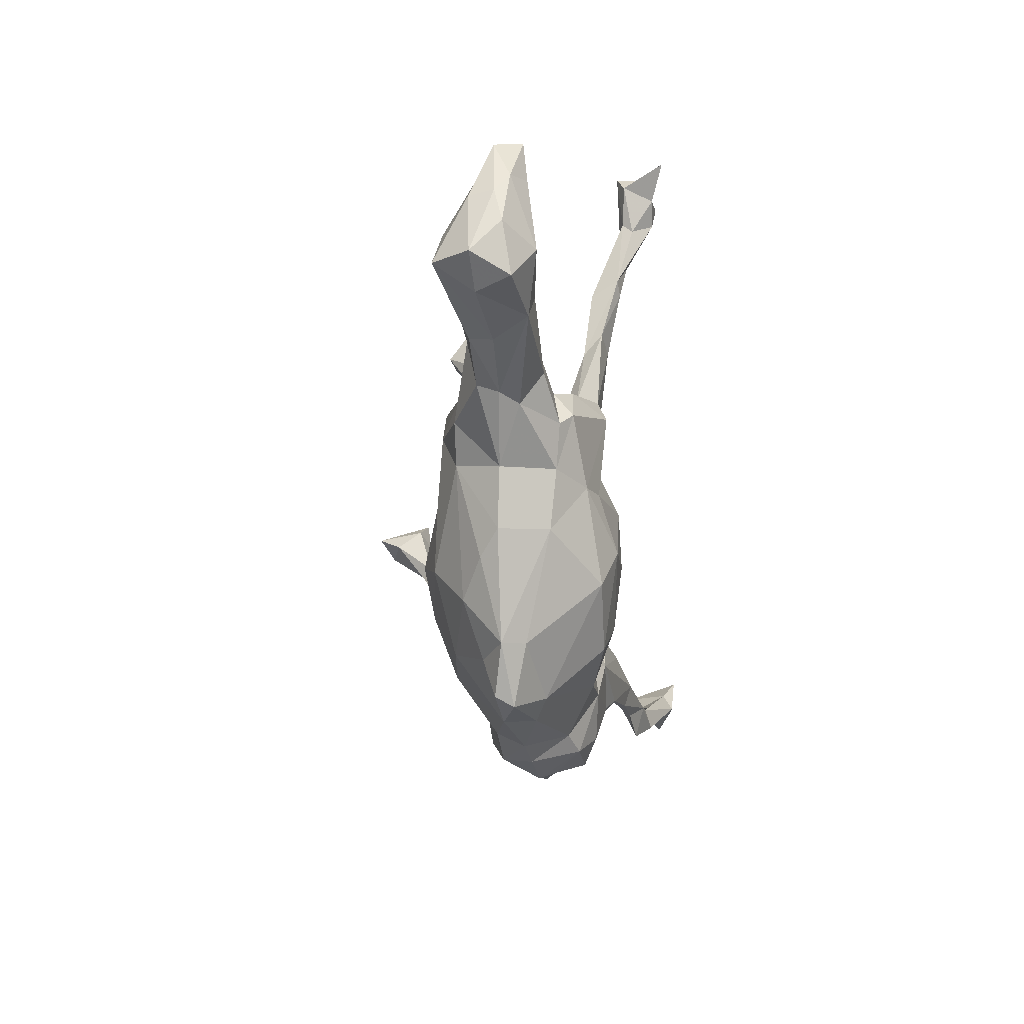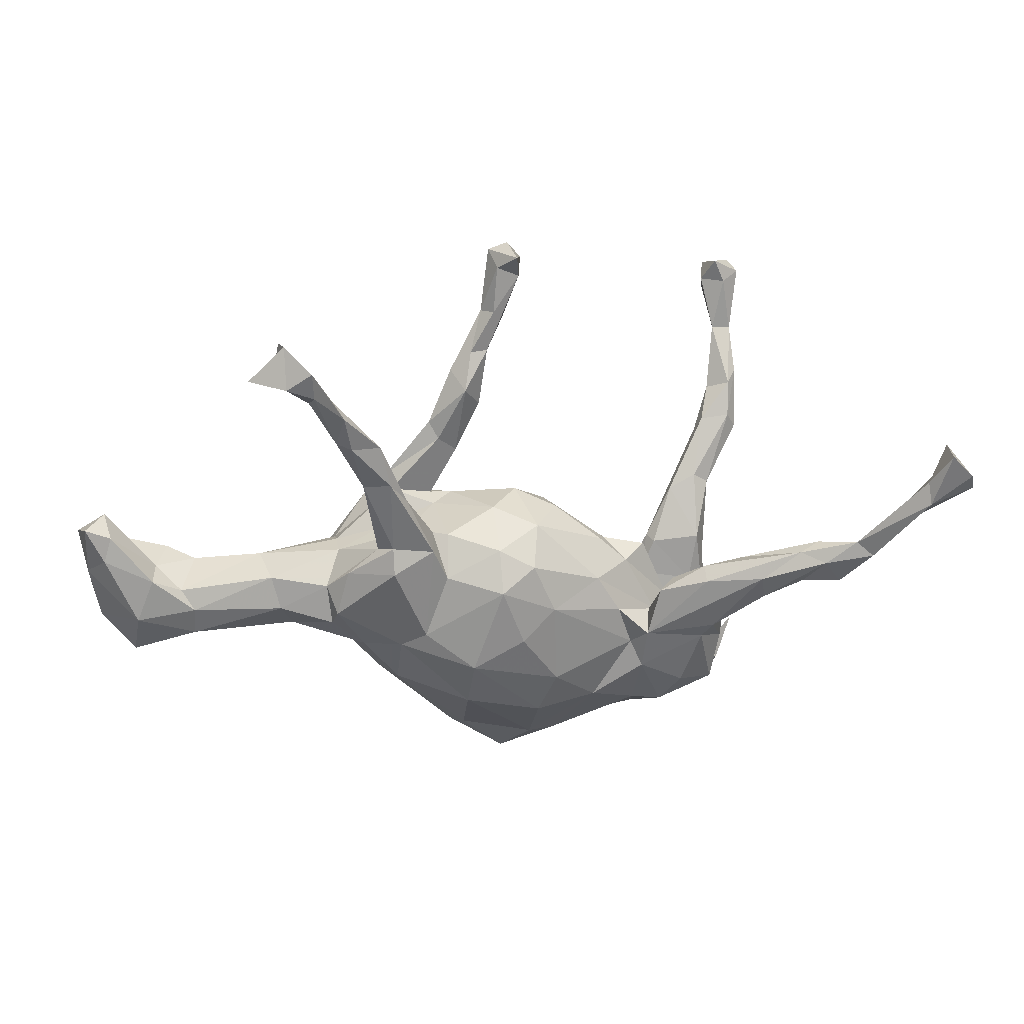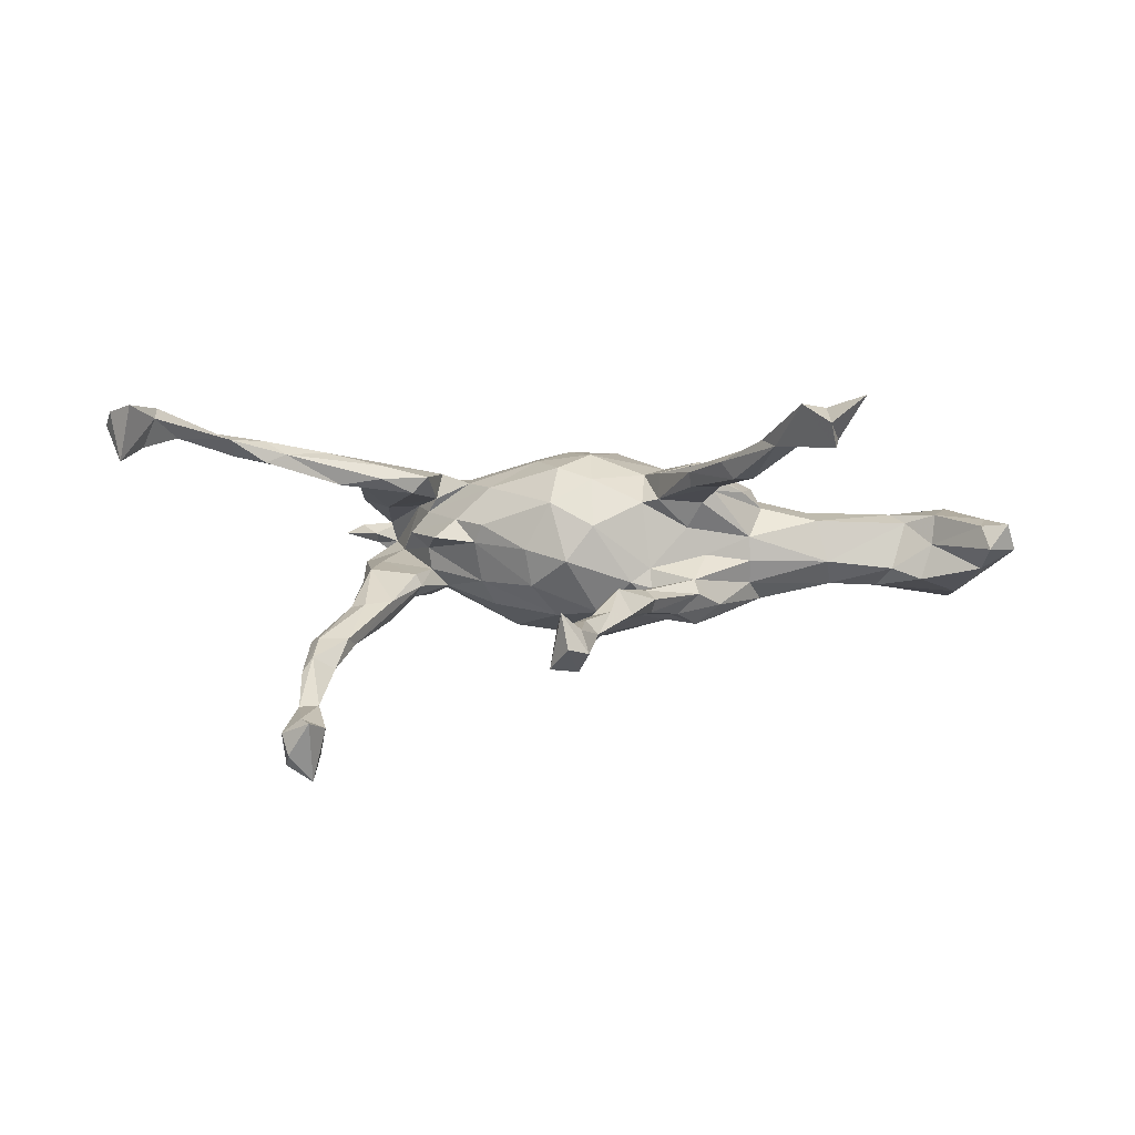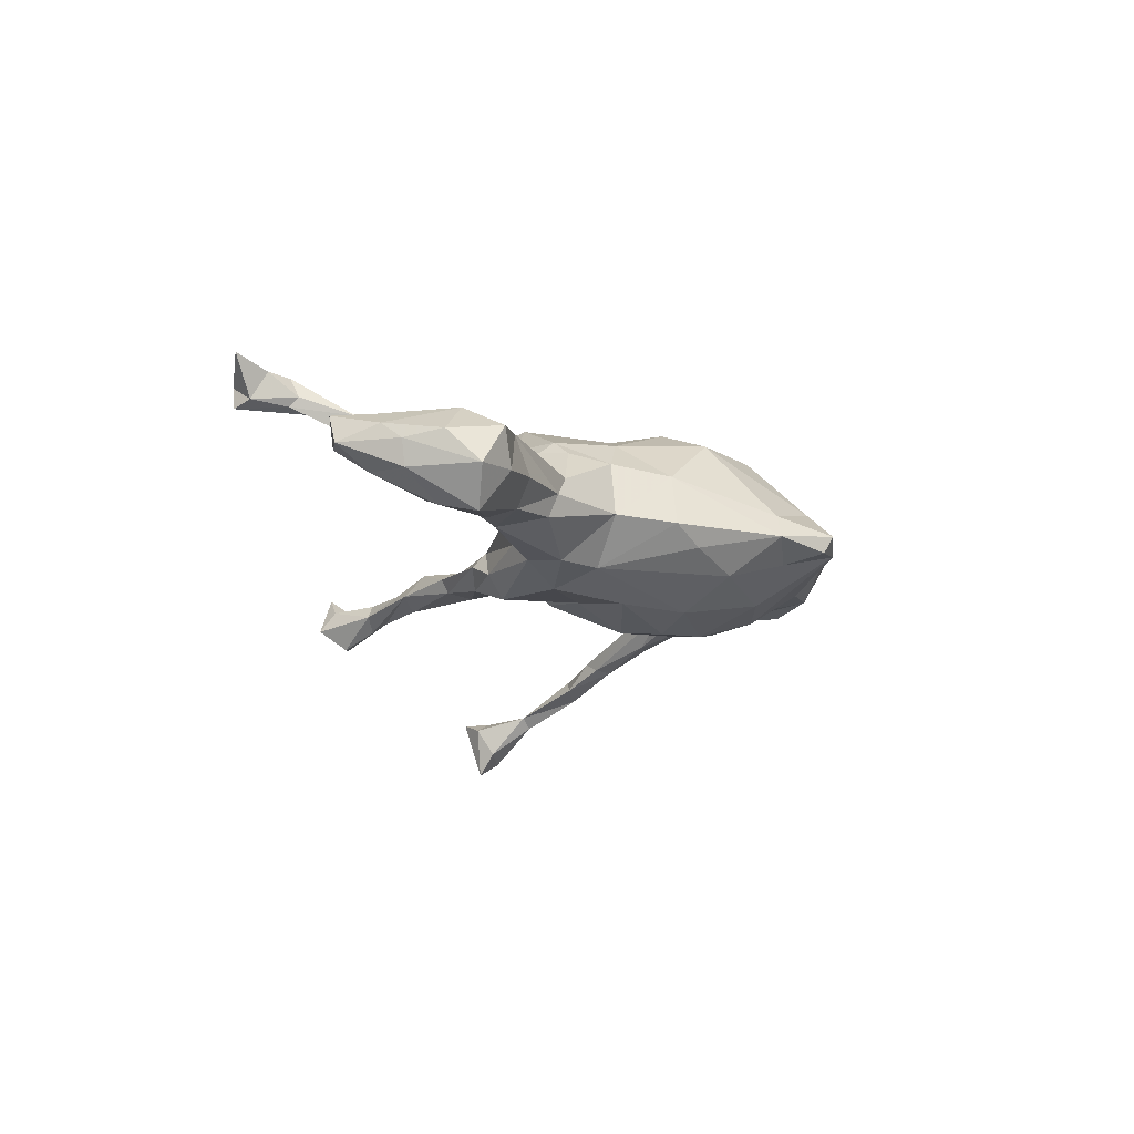
<metadata>
{"format":"obj","ext":"obj","renderer":"f3d","projection":"perspective","resolution":1024,"background":"white","views":[{"elev":-46.1,"azim":-85.4,"up":"+Y"},{"elev":25.1,"azim":-7.6,"up":"+Y"},{"elev":5.6,"azim":179.7,"up":"+Z"},{"elev":-12.0,"azim":-66.7,"up":"+Z"}]}
</metadata>
<code>
v -0.4644 0.5054 0.2952
v -0.3565 0.5062 0.2801
v -0.4007 0.4762 0.2728
v -0.4009 0.5479 0.2501
v -0.354 0.4577 0.2706
v -0.4185 0.5008 0.2207
v -0.07071 -0.1476 0.1689
v 0.7959 0.2853 0.2737
v -0.3624 0.4345 0.2314
v -0.3016 0.3943 0.2161
v 0.02295 -0.09374 0.1742
v 0.7631 0.2248 0.248
v 0.7651 0.1876 0.2649
v -0.3658 0.4525 0.2142
v -0.01584 0.009366 0.1741
v 0.8399 0.2384 0.2605
v -0.2896 0.3292 0.2007
v 0.08384 -0.03793 0.1591
v 0.5931 0.04724 0.201
v -0.08085 -0.2342 0.1379
v -0.1589 -0.08404 0.141
v -0.3217 0.4265 0.2069
v 0.7562 0.1434 0.2167
v -0.2204 0.2417 0.1714
v 0.6793 0.06451 0.215
v -0.4101 0.5392 0.2086
v -0.2696 0.2399 0.1621
v -0.217 0.0562 0.1622
v -0.2376 0.32 0.1751
v 0.1744 -0.00176 0.1112
v 0.4793 0.009638 0.1773
v 0.7331 0.1675 0.2106
v 0.8175 0.2658 0.1731
v 0.08937 -0.1878 0.1536
v 0.6277 -0.0004476 0.1823
v -0.1165 0.03078 0.1365
v -0.2053 -0.1121 0.1211
v -0.3231 -0.04664 0.1046
v 0.4874 -0.03421 0.1632
v -0.317 0.3421 0.1979
v 0.8535 0.2045 0.2354
v 0.2699 -0.1168 0.1305
v 0.5507 0.06132 0.1768
v 0.6496 0.08968 0.2049
v 0.56 0.0001992 0.172
v 0.1695 -0.2544 0.1089
v 0.3772 -0.131 0.1272
v 0.6487 0.04871 0.1724
v 0.2158 -0.06897 0.1151
v 0.05711 -0.2663 0.1339
v 0.7867 0.212 0.1957
v -0.2464 0.2112 0.1264
v -0.2999 0.03794 0.1051
v -0.2434 0.0876 0.1101
v -0.2173 0.1031 0.1473
v 0.2407 -0.1422 0.11
v 0.3768 0.02059 0.1289
v 0.5866 0.0748 0.1622
v -0.2598 0.3331 0.1456
v 0.2928 -0.02605 0.1298
v 0.3773 -0.001184 0.1526
v 0.5293 0.02359 0.1447
v -0.2953 0.3254 0.1473
v 0.4239 -0.04583 0.1142
v -0.1425 0.09102 0.1435
v -0.19 0.2015 0.1507
v -0.3399 -0.003575 0.07136
v 0.2633 -0.1938 0.1153
v 0.3442 -0.2365 0.1055
v 0.395 -0.1001 0.1442
v 0.04571 0.04924 0.1516
v 0.05483 -0.3786 0.02706
v -0.1944 0.1943 0.1241
v -0.6969 -0.05476 0.06636
v -0.3326 -0.07684 0.08087
v -0.1394 0.1091 0.09654
v -0.7499 0.06584 0.05575
v 0.2572 -0.298 0.056
v 0.4535 0.02903 0.118
v -0.5906 -0.04583 0.05581
v -0.4287 -0.05102 0.05978
v 0.4255 -0.1573 0.07838
v -0.01667 0.07937 0.1322
v -0.7091 -0.135 0.02535
v -0.0751 -0.3619 0.0006478
v -0.6652 0.02117 0.06027
v -0.1098 0.09943 0.08979
v -0.2208 0.1021 0.08979
v 0.2801 -0.08768 0.08459
v 0.322 -0.01587 0.09952
v 0.4084 -0.248 0.07972
v 0.06021 0.108 0.09045
v -0.3133 0.04793 0.02163
v -0.4075 -0.1043 0.01608
v -0.5936 -0.09804 0.0448
v 0.1054 -0.3864 0.00558
v -0.7843 0.03922 0.02961
v -0.2735 -0.131 0.07031
v 0.3657 -0.2986 0.02393
v -0.6139 -0.008297 0.04254
v -0.1944 0.08251 0.04213
v -0.7811 0.1305 0.05138
v -0.7677 -0.06208 0.01499
v 0.3791 -0.159 0.06308
v -0.4434 0.009649 0.0487
v 0.296 -0.1025 0.05805
v -0.4372 -0.1045 -0.01722
v -0.7827 0.002901 0.002805
v -0.7359 0.11 0.04648
v 0.1998 -0.3659 -0.02262
v 0.3087 -0.2954 0.07388
v 0.318 -0.1557 0.06636
v -0.6596 0.02859 0.005449
v -0.7977 0.1105 0.002763
v -0.6765 -0.1309 -0.03673
v -0.2415 -0.239 -0.03616
v -0.7467 0.1419 0.006123
v 0.3795 -0.2489 0.02641
v 0.3689 -0.262 -0.01239
v -0.2093 -0.2169 0.05416
v 0.2677 -0.3481 -0.01473
v 0.4349 -0.2364 0.02254
v 0.329 -0.09568 0.01876
v 0.003007 -0.4394 -0.02679
v -0.4631 0.02583 -0.02704
v 0.1884 0.05098 0.04455
v 0.06441 -0.4201 -0.05015
v 0.2391 0.004784 0.05108
v 0.4359 -0.2554 0.004062
v 0.4611 -0.156 0.01262
v -0.5562 -0.1079 -0.01766
v 0.2786 0.02188 0.01835
v 0.4062 -0.2658 -0.01517
v -0.2302 0.07523 -0.009506
v 0.4084 -0.2292 0.005611
v -0.01366 -0.4281 -0.05913
v 0.358 -0.3159 -0.006096
v -0.1149 -0.2873 -0.1082
v -0.1932 -0.2594 -0.07091
v -0.7519 -0.1177 -0.04032
v -0.0188 0.1321 0.04894
v -0.09763 -0.378 -0.04157
v -0.3154 0.04921 -0.02286
v -0.7734 0.002538 -0.04101
v -0.7426 0.07986 -0.03494
v 0.3494 -0.1851 -0.02179
v 0.2956 -0.07862 -0.009278
v 0.1068 0.1065 0.00313
v 0.2022 0.03586 0.009926
v -0.03417 -0.3579 -0.07923
v 0.336 -0.2832 -0.07352
v -0.2051 0.1367 -0.04957
v -0.5352 -0.07554 -0.06103
v -0.5874 0.01676 -0.04116
v -0.7145 -0.02379 -0.08888
v -0.3087 -0.1533 -0.02756
v 0.3851 -0.0886 -0.0369
v -0.4432 -0.0899 -0.05628
v -0.7131 -0.0938 -0.1053
v 0.03079 0.1387 -0.01632
v -0.6388 0.03711 -0.05944
v 0.2451 -0.2938 -0.07801
v -0.4718 -0.006986 -0.07122
v 0.4264 -0.2074 -0.04882
v -0.5635 -0.03546 -0.07789
v 0.2892 -0.07569 -0.05029
v -0.1248 0.1097 -0.03191
v 0.362 -0.2199 -0.09663
v -0.3405 -0.06815 -0.1054
v 0.4176 -0.2164 -0.06672
v 0.3155 -0.01046 -0.05435
v 0.4002 0.0002458 -0.04396
v 0.09442 0.09307 -0.06596
v -0.3158 0.034 -0.06592
v -0.1275 0.118 -0.0672
v 0.1892 0.01754 -0.06447
v 0.3047 -0.005456 -0.07612
v 0.2675 -0.2076 -0.09977
v -0.1113 0.2323 -0.05912
v 0.02739 -0.2872 -0.1354
v -0.2699 -0.1041 -0.1084
v -0.1277 0.2629 -0.07203
v 0.4186 -0.04258 -0.07244
v 0.1428 -0.2391 -0.1446
v -0.2122 0.1592 -0.07381
v 0.2945 -0.1497 -0.1077
v 0.164 -0.01153 -0.1111
v -0.05933 0.3328 -0.04573
v -0.07731 0.205 -0.06817
v 0.2599 -0.1037 -0.08551
v 0.3531 0.08536 -0.09462
v -0.1704 -0.1099 -0.1526
v -0.3396 -0.005881 -0.09968
v -0.02747 0.09237 -0.1149
v 0.3197 -0.01747 -0.09786
v -0.1208 0.2527 -0.09648
v -0.1305 0.1058 -0.1049
v -0.2542 0.1082 -0.09907
v -0.09857 -0.1972 -0.1629
v -0.08892 0.1211 -0.05679
v -0.03043 0.294 -0.07816
v -0.111 -0.0004354 -0.1322
v 0.43 0.09008 -0.1059
v -0.08584 0.221 -0.1041
v -0.2103 0.1003 -0.1362
v -0.1719 0.1734 -0.1087
v 0.04764 0.0596 -0.1242
v -0.258 -0.01844 -0.1357
v -0.04487 0.3982 -0.0784
v -0.0002653 0.4743 -0.08339
v 0.3837 -0.03459 -0.09673
v -0.01304 0.399 -0.08454
v 0.123 -0.09039 -0.1607
v -0.02606 -0.04904 -0.1766
v 0.4024 0.1093 -0.09897
v 0.007259 0.5599 -0.08865
v -0.08336 0.3611 -0.08747
v -0.02225 0.4708 -0.1076
v 0.1359 -0.1629 -0.1624
v 0.04782 0.5422 -0.08974
v -0.04872 -0.1368 -0.188
v -0.03185 0.3708 -0.1076
v 0.05099 -0.1718 -0.1787
v 0.04096 0.5878 -0.05743
v 0.02136 0.4565 -0.1157
v 0.4258 0.08147 -0.1294
v 0.3579 0.06159 -0.1339
v -0.005023 0.5852 -0.1254
v 0.4935 0.1861 -0.1585
v 0.4244 0.208 -0.1496
v 0.05944 0.5584 -0.1545
v 0.006879 0.4765 -0.1328
v 0.4767 0.2139 -0.1479
v 0.4135 0.1813 -0.1634
v 0.02967 0.6002 -0.1165
v 0.01142 0.5367 -0.1618
v 0.4315 0.1612 -0.1692
v 0.4434 0.2554 -0.1979
v 0.4988 0.289 -0.1985
v 0.4834 0.2617 -0.2143
v 0.4816 0.2724 -0.1741
v 0.4609 0.3652 -0.2454
v 0.4961 0.361 -0.2486
v 0.4816 0.4579 -0.2529
v 0.4397 0.4599 -0.2691
v 0.4632 0.5002 -0.2545
v 0.482 0.3613 -0.2654
v 0.5131 0.4704 -0.2755
v 0.4513 0.43 -0.3186
v 0.5081 0.4471 -0.3351
v 0.5006 0.4823 -0.3125
v 0.4613 0.4633 -0.3607
f 209 212 210
f 204 197 206
f 196 204 206
f 202 200 194
f 202 205 197
f 220 212 225
f 220 225 231
f 216 210 220
f 210 212 220
f 218 210 216
f 216 228 218
f 218 228 236
f 209 210 218
f 217 218 232
f 225 217 232
f 201 222 212
f 217 209 218
f 212 222 225
f 222 217 225
f 222 201 204
f 196 182 217
f 222 204 196
f 196 217 222
f 203 233 215
f 229 226 237
f 191 215 230
f 230 215 233
f 203 226 229
f 191 230 234
f 226 227 237
f 227 234 237
f 177 234 227
f 177 191 234
f 203 183 226
f 226 183 211
f 226 211 227
f 195 177 227
f 211 195 227
f 207 187 213
f 214 207 213
f 194 207 214
f 197 205 206
f 11 7 34
f 21 15 36
f 7 15 21
f 7 11 15
f 11 34 18
f 34 56 18
f 28 37 21
f 15 18 71
f 15 11 18
f 19 45 35
f 25 19 35
f 19 44 43
f 25 44 19
f 27 17 40
f 29 17 24
f 24 17 27
f 10 40 17
f 44 13 12
f 23 25 48
f 13 44 25
f 23 13 25
f 5 9 40
f 10 5 40
f 22 10 29
f 10 17 29
f 41 13 23
f 40 14 63
f 9 14 40
f 88 76 101
f 76 87 101
f 87 141 167
f 92 30 126
f 83 92 141
f 87 83 141
f 92 126 148
f 85 20 120
f 72 20 85
f 50 20 72
f 50 72 46
f 95 74 84
f 120 37 98
f 20 37 120
f 111 68 78
f 68 46 78
f 69 111 91
f 103 74 97
f 74 77 97
f 74 86 77
f 74 80 86
f 74 95 80
f 69 68 111
f 34 50 46
f 183 186 211
f 168 186 183
f 183 170 168
f 183 164 170
f 193 198 205
f 193 174 198
f 174 152 198
f 75 81 94
f 81 95 94
f 86 80 100
f 84 74 103
f 106 112 146
f 154 100 125
f 104 118 112
f 112 118 119
f 112 119 146
f 100 80 105
f 113 100 154
f 103 97 108
f 118 91 99
f 99 122 135
f 118 99 119
f 119 99 135
f 99 137 129
f 122 99 129
f 120 98 156
f 120 156 116
f 98 94 156
f 94 95 107
f 107 95 131
f 95 115 131
f 103 108 140
f 91 111 99
f 99 111 137
f 137 111 121
f 111 78 121
f 78 46 96
f 78 96 110
f 121 78 110
f 84 140 115
f 95 84 115
f 84 103 140
f 46 72 96
f 110 96 127
f 85 120 142
f 207 176 187
f 211 186 195
f 171 177 166
f 157 172 171
f 172 164 183
f 198 152 185
f 205 198 206
f 175 197 204
f 175 200 197
f 167 175 152
f 167 200 175
f 197 200 202
f 173 207 194
f 160 173 194
f 173 176 207
f 171 172 191
f 172 215 191
f 172 183 203
f 198 185 206
f 206 185 196
f 189 175 204
f 152 179 185
f 179 175 189
f 152 175 179
f 171 191 177
f 157 164 172
f 200 160 194
f 3 1 6
f 14 22 63
f 22 14 26
f 14 6 26
f 9 6 14
f 9 3 6
f 2 10 22
f 2 5 10
f 13 8 12
f 16 13 41
f 6 4 26
f 1 4 6
f 2 26 4
f 22 26 2
f 8 16 33
f 8 13 16
f 5 3 9
f 2 3 5
f 3 2 4
f 3 4 1
f 81 80 95
f 80 81 105
f 98 75 94
f 98 38 75
f 37 38 98
f 34 46 56
f 68 56 46
f 44 12 32
f 45 19 39
f 34 7 50
f 50 7 20
f 7 37 20
f 16 41 33
f 12 8 33
f 12 33 51
f 41 23 51
f 41 51 33
f 12 51 32
f 23 32 51
f 22 29 59
f 63 22 59
f 23 48 32
f 44 32 48
f 24 66 29
f 29 66 59
f 63 59 52
f 25 35 48
f 58 44 48
f 43 44 58
f 66 73 59
f 59 73 52
f 27 40 52
f 52 40 63
f 35 45 48
f 68 42 56
f 47 69 91
f 75 67 81
f 75 38 67
f 38 53 67
f 49 89 106
f 49 42 89
f 56 42 49
f 42 68 47
f 68 69 47
f 47 91 82
f 67 53 54
f 53 28 55
f 38 28 53
f 21 36 65
f 49 18 56
f 30 18 49
f 89 60 90
f 42 60 89
f 42 61 60
f 70 42 47
f 42 31 61
f 70 47 82
f 64 70 82
f 64 39 70
f 31 42 70
f 71 18 30
f 7 21 37
f 38 37 28
f 28 21 65
f 185 182 196
f 185 179 182
f 179 188 182
f 201 189 204
f 201 188 189
f 188 179 189
f 188 217 182
f 212 188 201
f 217 188 209
f 188 212 209
f 142 138 150
f 136 142 150
f 127 136 150
f 127 124 136
f 142 139 138
f 142 116 139
f 127 150 180
f 110 127 162
f 115 140 159
f 116 181 139
f 151 110 162
f 121 110 151
f 137 121 151
f 159 144 155
f 140 144 159
f 124 142 136
f 31 70 39
f 54 52 88
f 53 55 54
f 55 28 65
f 66 65 76
f 178 219 213
f 224 220 231
f 232 218 236
f 214 202 194
f 192 208 202
f 202 208 205
f 213 219 223
f 213 223 214
f 223 221 214
f 192 202 214
f 192 214 221
f 184 223 219
f 180 199 223
f 223 199 221
f 199 192 221
f 184 180 223
f 224 231 235
f 225 236 231
f 225 232 236
f 233 229 239
f 241 233 239
f 229 240 239
f 230 233 241
f 230 238 234
f 230 241 238
f 241 242 238
f 233 203 229
f 229 237 240
f 76 36 87
f 65 36 76
f 36 83 87
f 36 15 83
f 71 30 92
f 60 57 90
f 60 61 57
f 64 90 79
f 57 79 90
f 79 62 64
f 45 64 62
f 39 64 45
f 19 31 39
f 27 52 54
f 55 27 54
f 52 76 88
f 73 76 52
f 65 24 55
f 73 66 76
f 24 65 66
f 83 71 92
f 57 43 79
f 61 43 57
f 61 31 43
f 58 62 79
f 43 58 79
f 62 58 48
f 45 62 48
f 24 27 55
f 15 71 83
f 19 43 31
f 125 143 174
f 166 157 171
f 147 146 166
f 123 146 147
f 125 93 143
f 174 143 152
f 134 152 143
f 143 93 134
f 149 147 176
f 149 132 147
f 132 123 147
f 134 167 152
f 101 167 134
f 148 149 173
f 126 149 148
f 173 149 176
f 149 128 132
f 167 141 200
f 200 141 160
f 141 92 160
f 160 148 173
f 92 148 160
f 124 85 142
f 72 85 124
f 96 124 127
f 120 116 142
f 72 124 96
f 130 122 129
f 93 101 134
f 128 123 132
f 126 128 149
f 122 130 135
f 82 118 104
f 82 91 118
f 114 97 102
f 108 97 114
f 77 102 97
f 109 113 117
f 228 235 236
f 234 238 237
f 238 240 237
f 244 242 243
f 241 239 243
f 242 241 243
f 239 240 243
f 238 242 240
f 240 242 247
f 243 240 247
f 244 243 248
f 242 244 245
f 244 246 245
f 246 244 248
f 242 245 249
f 246 248 251
f 249 245 252
f 248 243 250
f 243 247 250
f 247 242 249
f 247 249 250
f 248 250 251
f 252 246 251
f 250 249 252
f 251 250 252
f 109 86 113
f 86 100 113
f 100 105 125
f 105 93 125
f 105 67 93
f 89 104 112
f 89 112 106
f 106 146 123
f 114 117 145
f 102 117 114
f 102 109 117
f 77 109 102
f 67 54 93
f 106 128 30
f 30 49 106
f 128 106 123
f 89 90 104
f 90 64 104
f 93 88 101
f 54 88 93
f 101 87 167
f 126 30 128
f 109 77 86
f 81 67 105
f 216 224 228
f 228 224 235
f 220 224 216
f 150 138 180
f 127 180 184
f 162 127 184
f 181 199 138
f 138 139 181
f 180 138 199
f 178 162 184
f 199 181 192
f 178 184 219
f 151 178 186
f 162 178 151
f 168 151 186
f 170 151 168
f 181 169 208
f 192 181 208
f 193 205 208
f 169 193 208
f 187 190 213
f 190 178 213
f 186 190 195
f 178 190 186
f 166 177 190
f 147 166 176
f 176 166 190
f 176 190 187
f 190 177 195
f 215 172 203
f 159 155 165
f 170 164 151
f 163 193 169
f 163 174 193
f 131 159 153
f 131 115 159
f 107 153 158
f 107 131 153
f 156 107 158
f 156 169 181
f 156 158 169
f 108 114 144
f 144 114 145
f 94 107 156
f 157 166 146
f 163 125 174
f 154 125 163
f 113 154 161
f 113 161 145
f 117 113 145
f 130 129 133
f 133 135 130
f 157 146 164
f 158 153 163
f 158 163 169
f 154 163 165
f 153 165 163
f 154 165 161
f 153 159 165
f 145 161 155
f 161 165 155
f 144 145 155
f 140 108 144
f 133 129 137
f 133 137 151
f 119 133 151
f 164 119 151
f 156 181 116
f 64 82 104
f 235 231 236
f 119 135 133
f 146 119 164
f 245 246 252

</code>
